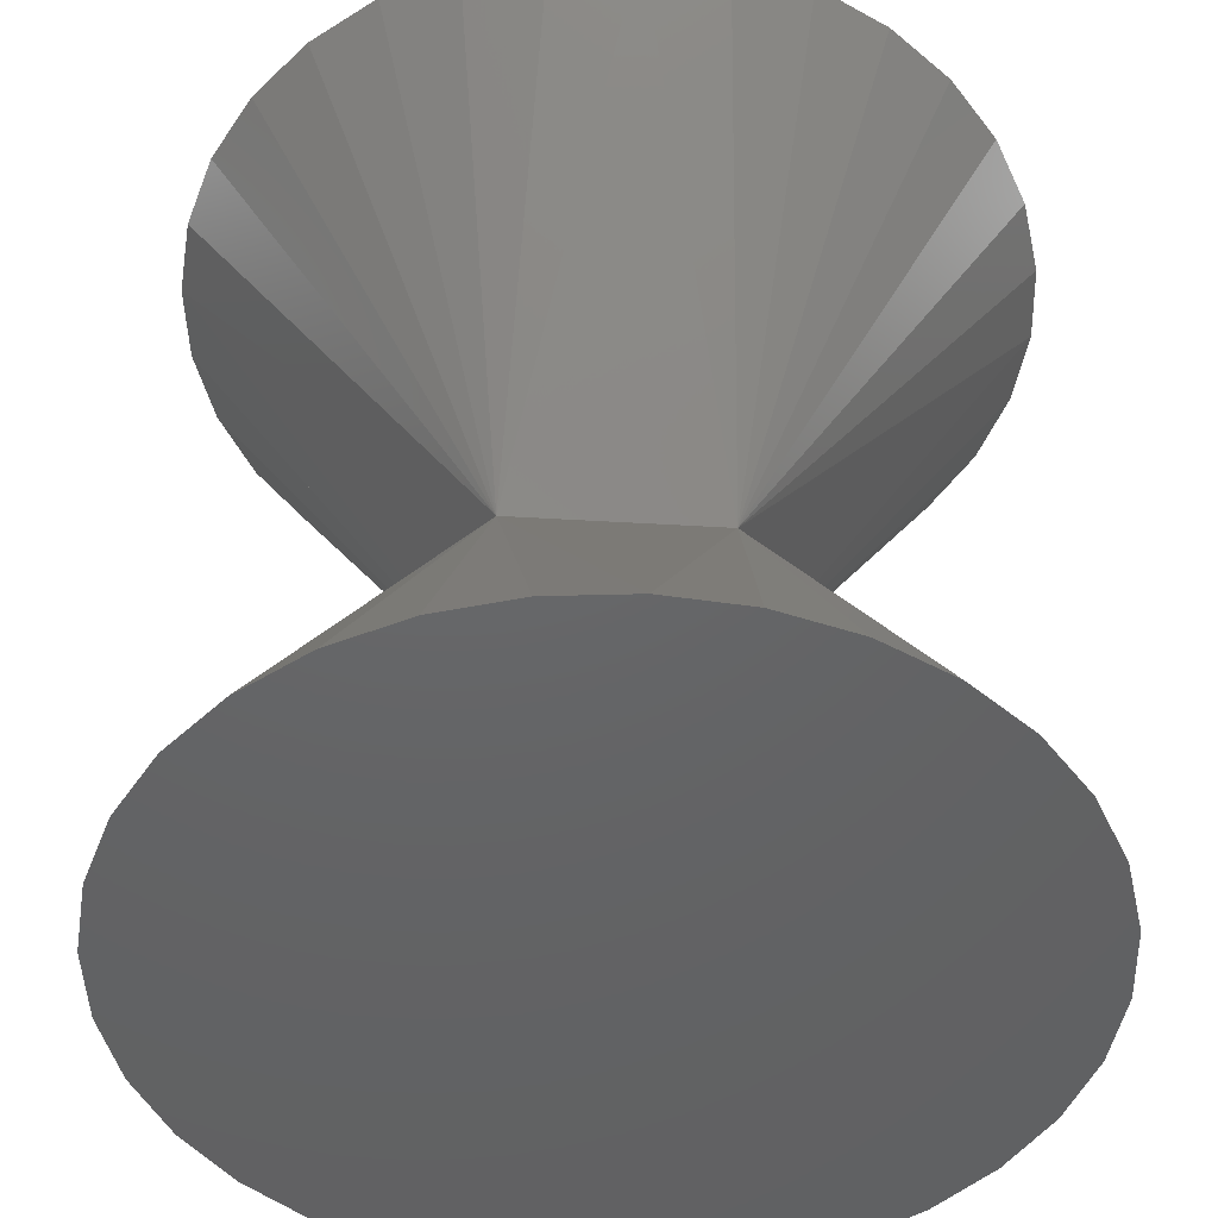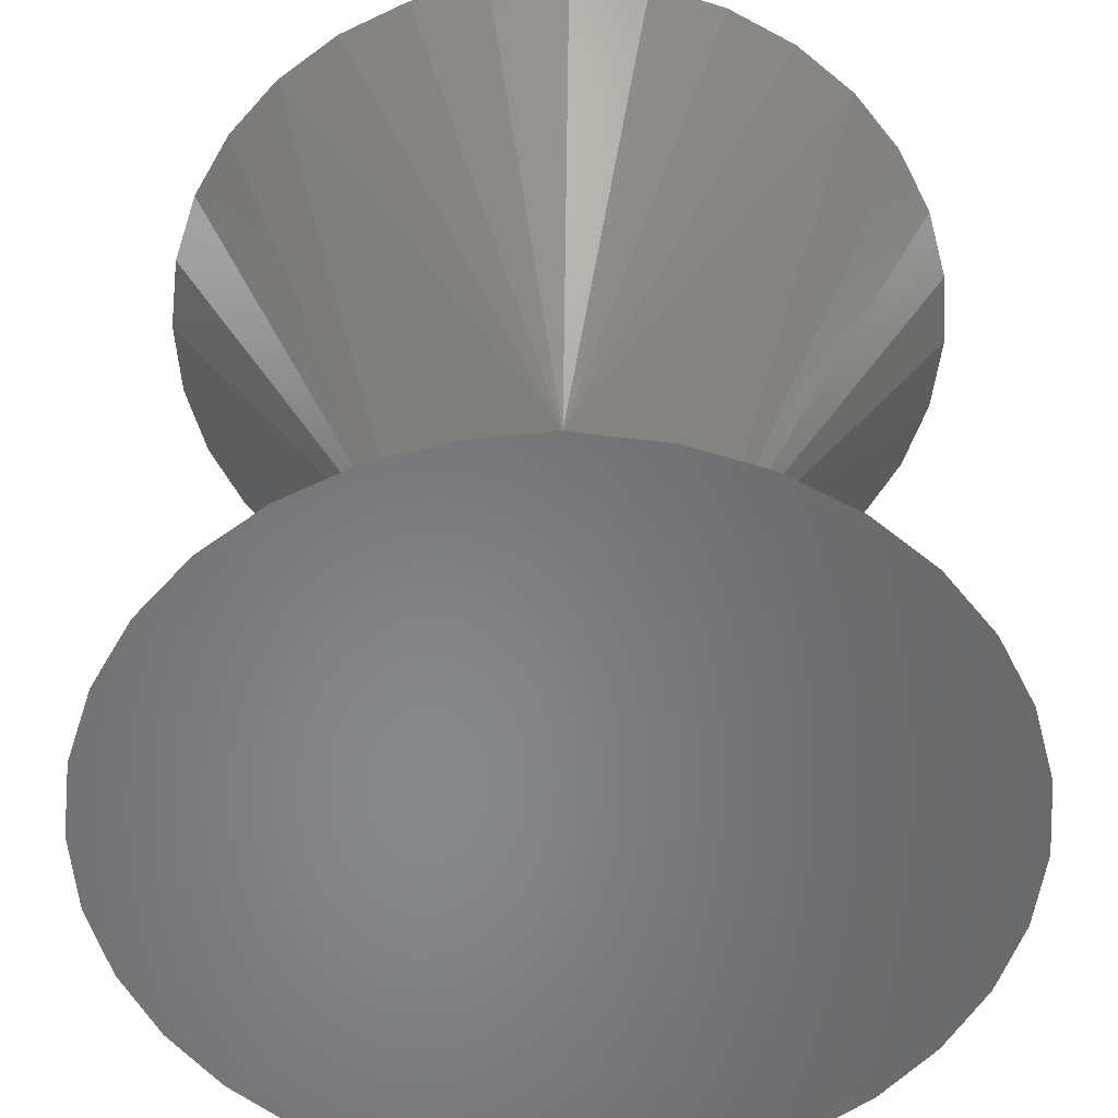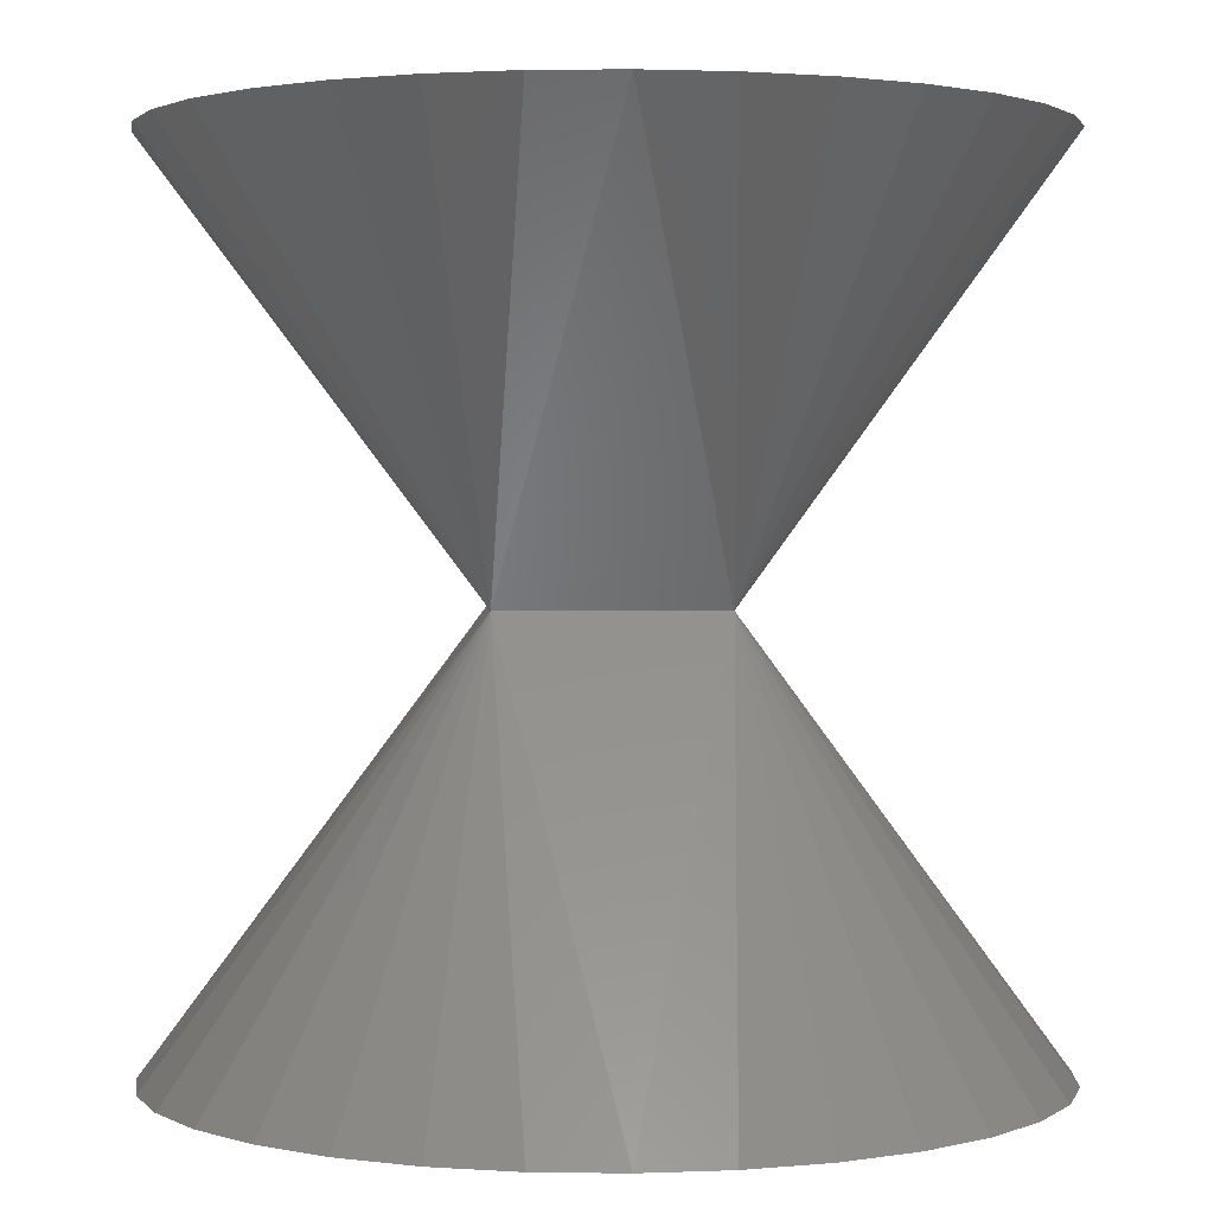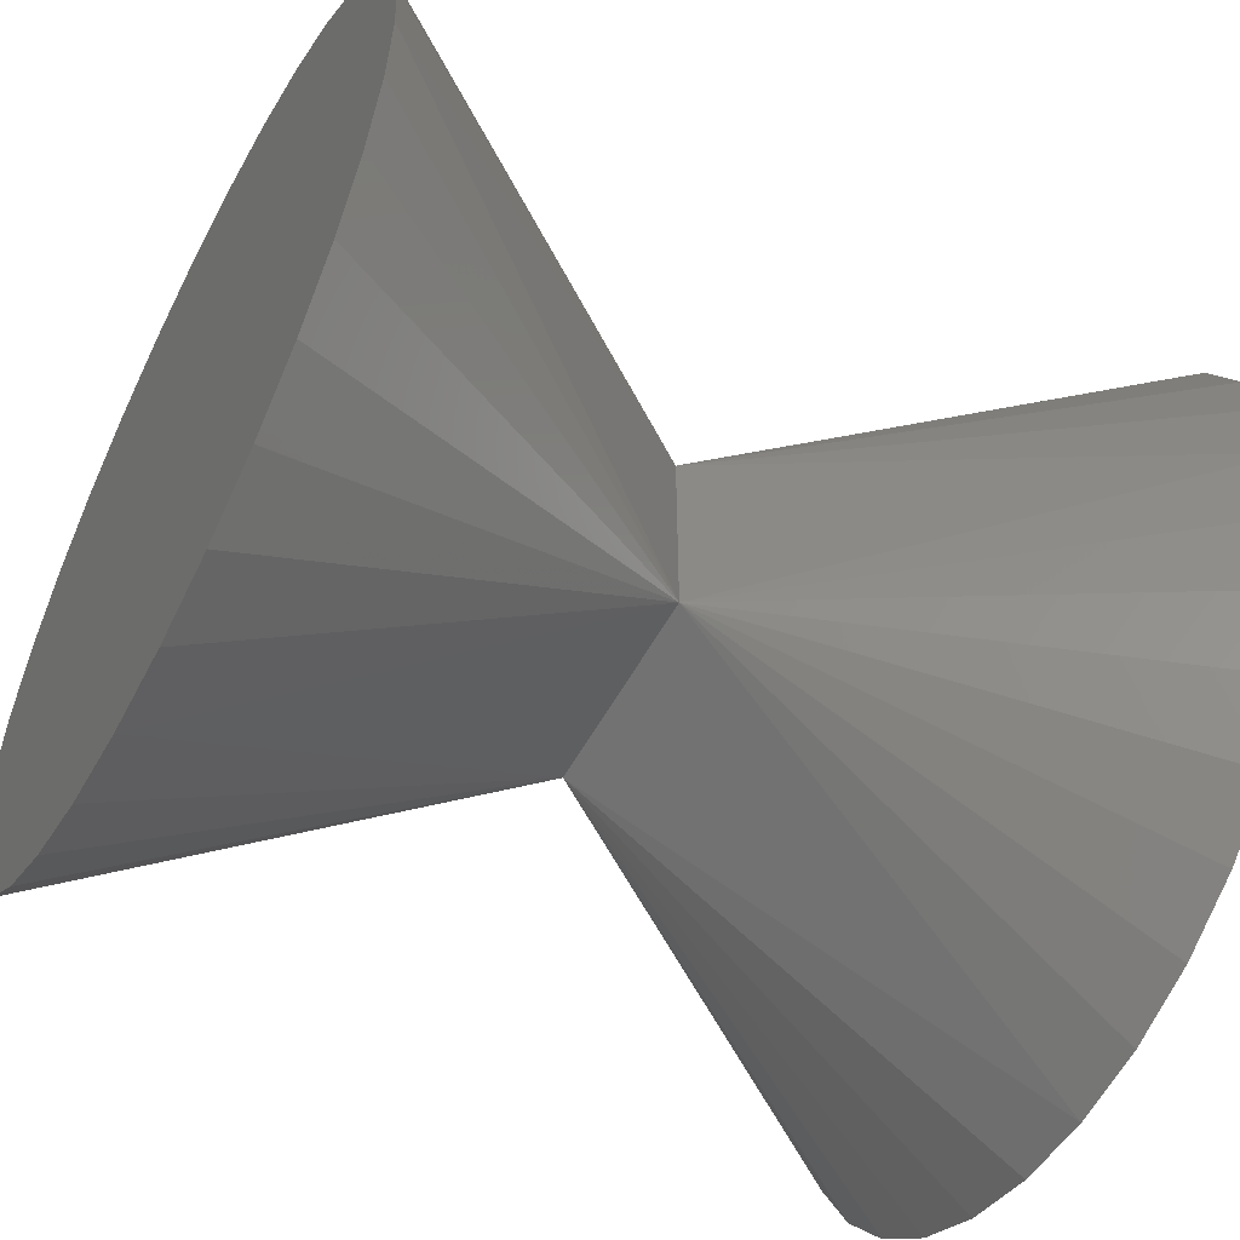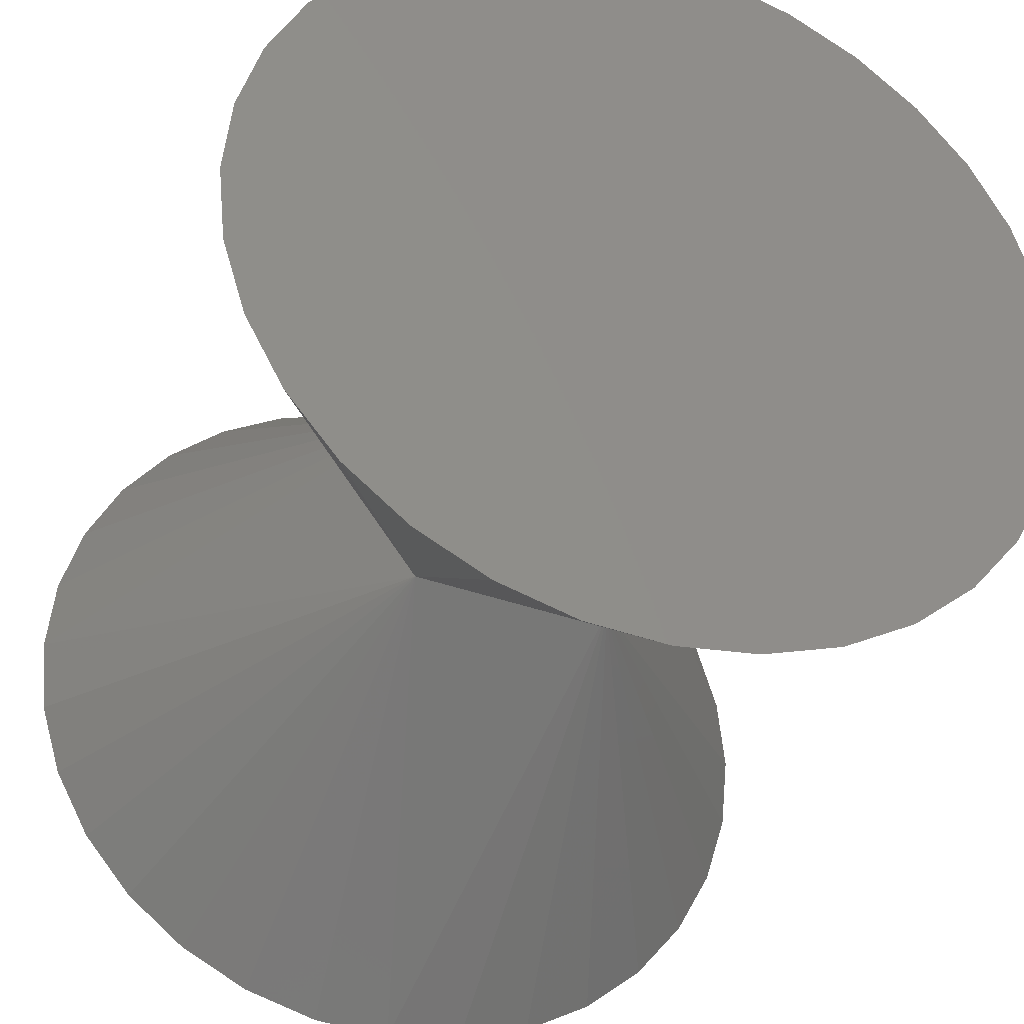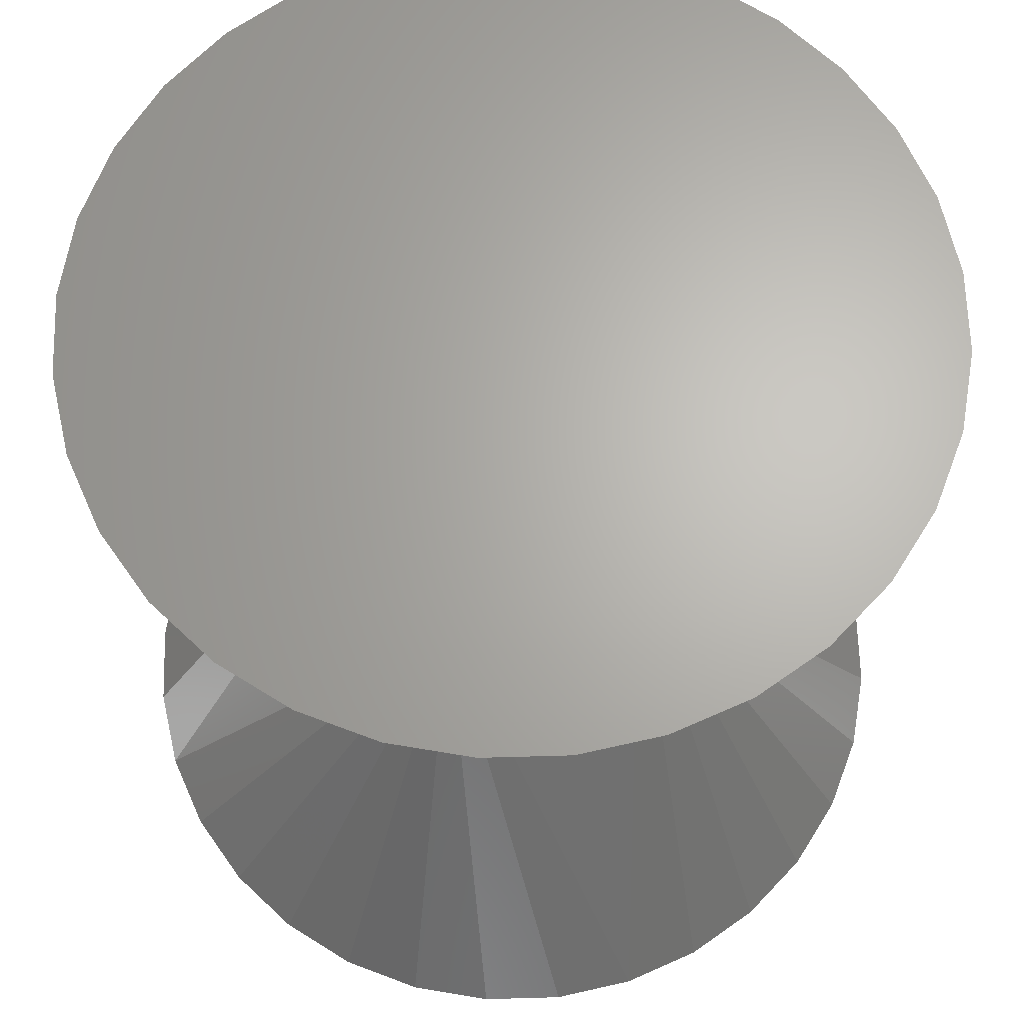
<metadata>
{"format":"stl","ext":"stl","renderer":"f3d","projection":"perspective","resolution":1024,"background":"white","views":[{"elev":-46.1,"azim":-3.9,"up":"+Z"},{"elev":-54.4,"azim":43.6,"up":"+Z"},{"elev":1.8,"azim":-92.7,"up":"+Z"},{"elev":-54.5,"azim":62.0,"up":"+Y"},{"elev":-35.3,"azim":-18.9,"up":"+Y"},{"elev":65.7,"azim":71.5,"up":"+Z"}]}
</metadata>
<code>
# stl→obj: 72 verts, 200 faces
v 0 10 -10
v -2.5 2.5 0
v 2.5 2.5 0
v 2.5 2.5 -0.0001
v 5.556 8.315 -10
v 3.827 9.239 -10
v 7.071 7.071 -10
v 1.951 9.808 -10
v 9.808 1.951 -10
v 9.239 3.827 -10
v 10 0 -10
v 8.315 5.556 -10
v 2.5 -2.5 0
v -2.5 -2.5 0
v 0 -10 -10
v -10 0 -10
v -2.5 2.5 -0.0001
v -3.827 9.239 -10
v -5.556 8.315 -10
v -7.071 7.071 -10
v -1.951 9.808 -10
v -9.808 1.951 -10
v -9.239 3.827 -10
v -8.315 5.556 -10
v -8.315 -5.556 -10
v -7.071 -7.071 -10
v -9.239 -3.827 -10
v -9.808 -1.951 -10
v 3.827 -9.239 -10
v 5.556 -8.315 -10
v 7.071 -7.071 -10
v 1.951 -9.808 -10
v 9.239 -3.827 -10
v 9.808 -1.951 -10
v 8.315 -5.556 -10
v -5.556 -8.315 -10
v -3.827 -9.239 -10
v -1.951 -9.808 -10
v 0 10 10
v 2.5 2.5 0.0001
v -10 0 10
v -2.5 2.5 0.0001
v 3.827 9.239 10
v 5.556 8.315 10
v 7.071 7.071 10
v 1.951 9.808 10
v 9.239 3.827 10
v 9.808 1.951 10
v 10 0 10
v 8.315 5.556 10
v 0 -10 10
v -5.556 8.315 10
v -3.827 9.239 10
v -7.071 7.071 10
v -1.951 9.808 10
v -9.239 3.827 10
v -9.808 1.951 10
v -8.315 5.556 10
v -8.315 -5.556 10
v -9.239 -3.827 10
v -7.071 -7.071 10
v -9.808 -1.951 10
v -1.951 -9.808 10
v -3.827 -9.239 10
v -5.556 -8.315 10
v 9.239 -3.827 10
v 8.315 -5.556 10
v 7.071 -7.071 10
v 9.808 -1.951 10
v 3.827 -9.239 10
v 1.951 -9.808 10
v 5.556 -8.315 10
f 1 2 3
f 1 3 4
f 1 4 4
f 5 6 4
f 5 4 4
f 5 4 3
f 7 5 3
f 8 4 4
f 8 4 4
f 8 4 3
f 8 3 4
f 8 4 4
f 3 4 4
f 3 4 6
f 3 6 8
f 3 8 4
f 3 4 4
f 1 4 4
f 1 4 4
f 1 4 8
f 9 10 10
f 9 10 10
f 9 10 3
f 11 9 3
f 10 10 12
f 10 12 3
f 10 3 10
f 12 7 3
f 13 11 3
f 14 15 13
f 16 14 2
f 16 2 17
f 16 17 17
f 2 18 19
f 2 19 20
f 2 21 18
f 2 1 21
f 22 17 17
f 22 17 17
f 22 17 2
f 22 2 17
f 22 17 17
f 2 17 17
f 2 17 23
f 2 23 22
f 2 22 17
f 2 17 17
f 16 17 17
f 16 17 17
f 16 17 22
f 24 23 17
f 24 17 17
f 24 17 2
f 20 24 2
f 14 25 26
f 14 27 25
f 14 28 27
f 14 16 28
f 29 30 13
f 30 31 13
f 32 29 13
f 15 32 13
f 13 33 33
f 13 33 33
f 13 33 34
f 13 34 11
f 13 35 33
f 13 33 33
f 13 33 33
f 13 31 35
f 14 36 37
f 14 26 36
f 14 37 38
f 5 7 12
f 12 10 10
f 12 10 10
f 12 10 9
f 9 11 34
f 34 33 33
f 34 33 33
f 34 33 35
f 35 31 30
f 30 29 32
f 32 15 38
f 38 37 36
f 36 26 25
f 25 27 28
f 28 16 22
f 22 23 24
f 24 20 19
f 19 18 21
f 21 1 8
f 8 6 5
f 5 12 9
f 9 34 35
f 35 30 32
f 32 38 36
f 36 25 28
f 28 22 24
f 24 19 21
f 21 8 5
f 5 9 35
f 35 32 36
f 36 28 24
f 24 21 5
f 5 35 36
f 36 24 5
f 14 38 15
f 2 39 40
f 2 40 40
f 2 40 3
f 14 41 42
f 14 42 42
f 14 42 2
f 43 44 3
f 43 3 40
f 43 40 40
f 44 45 3
f 43 40 40
f 43 40 3
f 43 3 40
f 43 40 40
f 43 40 40
f 40 40 46
f 40 46 43
f 40 43 40
f 40 40 39
f 40 39 46
f 40 46 40
f 47 48 3
f 48 49 3
f 50 47 3
f 45 50 3
f 51 14 13
f 49 13 3
f 2 52 53
f 2 54 52
f 2 53 55
f 2 55 39
f 56 42 42
f 56 42 2
f 56 2 42
f 56 42 42
f 56 42 42
f 42 42 57
f 42 57 56
f 42 56 42
f 42 42 41
f 42 41 57
f 42 57 42
f 56 58 2
f 56 2 42
f 56 42 42
f 58 54 2
f 14 59 60
f 14 61 59
f 14 60 62
f 14 62 41
f 14 63 64
f 14 51 63
f 14 64 65
f 14 65 61
f 13 66 67
f 13 67 68
f 13 69 66
f 13 49 69
f 70 71 13
f 71 51 13
f 72 68 67
f 67 66 69
f 69 49 48
f 48 47 50
f 50 45 44
f 44 43 46
f 46 39 55
f 55 53 52
f 52 54 58
f 58 56 57
f 57 41 62
f 62 60 59
f 59 61 65
f 65 64 63
f 63 51 71
f 71 70 72
f 72 67 69
f 69 48 50
f 50 44 46
f 46 55 52
f 52 58 57
f 57 62 59
f 59 65 63
f 63 71 72
f 72 69 50
f 50 46 52
f 52 57 59
f 59 63 72
f 72 50 52
f 52 59 72
f 72 70 13
f 68 72 13

</code>
